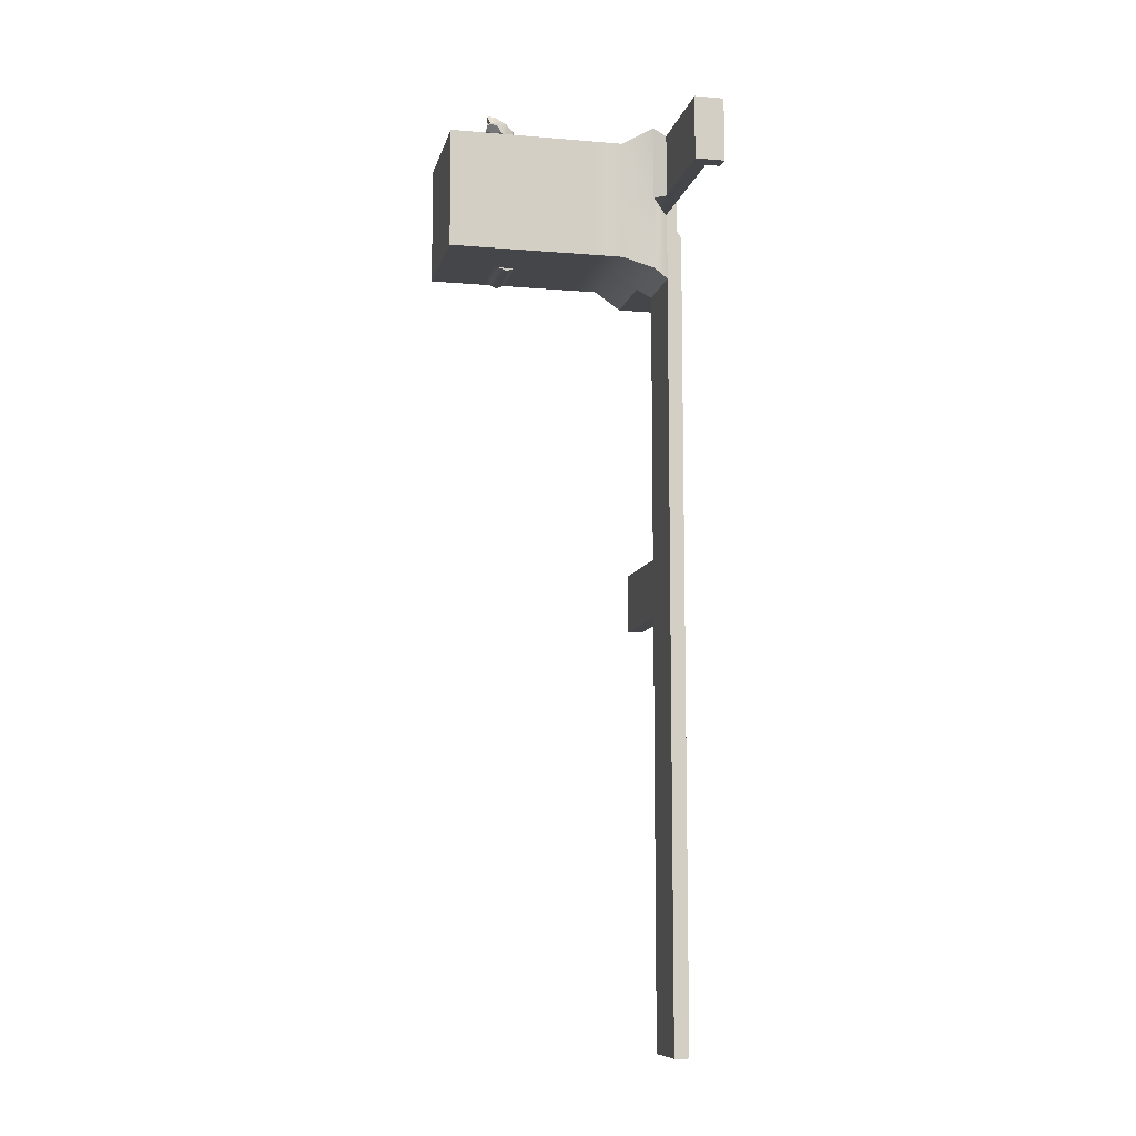
<metadata>
{"format":"obj","ext":"obj","renderer":"f3d","projection":"perspective","resolution":1024,"background":"white","views":[{"elev":-9.6,"azim":77.6,"up":"+Z"}]}
</metadata>
<code>
g default
v 6.992 -8.974 9.639
v 2.992 -8.974 9.639
v 6.992 -7.994 9.639
v 2.992 -7.994 9.639
v 6.992 -7.994 13.64
v 2.992 -7.994 13.64
v 6.992 -8.974 13.64
v 2.992 -8.974 13.64
v 6.992 -4.074 9.639
v 2.992 -4.074 9.639
v 2.992 -4.074 13.64
v 6.992 -4.074 13.64
v 6.992 -3.094 9.639
v 2.992 -3.094 9.639
v 2.992 -3.094 13.64
v 6.992 -3.094 13.64
v 7.453 -2.114 9.178
v 2.531 -2.114 9.178
v 2.531 -2.114 14.1
v 7.453 -2.114 14.1
v 4.992 -2.114 9.178
v 4.992 -2.114 14.1
v 4.992 -3.094 13.64
v 4.992 -4.074 13.64
v 4.992 -7.994 13.64
v 4.992 -8.974 13.64
v 4.992 -8.974 9.639
v 4.992 -7.994 9.639
v 4.992 -4.074 9.639
v 4.992 -3.094 9.639
v 7.453 -2.114 11.64
v 6.992 -3.094 11.64
v 6.992 -4.074 11.64
v 6.992 -7.994 11.64
v 6.992 -8.974 11.64
v 4.992 -8.974 11.64
v 2.992 -8.974 11.64
v 2.992 -7.994 11.64
v 2.992 -4.074 11.64
v 2.992 -3.094 11.64
v 2.531 -2.114 11.64
v 4.992 -2.114 11.64
v 4.992 -2.114 11.64
v 7.453 -2.114 11.64
v 4.992 -2.114 14.1
v 7.453 -2.114 14.1
v 4.992 -2.114 9.178
v 2.531 -2.114 9.178
v 2.531 -2.114 11.64
v 4.992 -2.114 11.64
v 2.531 -2.114 14.1
v 4.992 -2.114 14.1
v 5.166 -1.624 11.81
v 7.28 -1.624 11.81
v 5.166 -1.624 13.93
v 7.28 -1.624 13.93
v 7.299 -1.624 8.884
v 5.147 -1.624 8.884
v 5.147 -1.624 11.04
v 7.299 -1.624 11.04
v 4.992 -0.6438 9.178
v 2.531 -0.6438 9.178
v 2.531 -0.6438 11.64
v 4.992 -0.6438 11.64
v 2.531 -0.6438 14.1
v 4.992 -0.6438 14.1
v 7.299 -1.624 8.884
v 5.147 -1.624 8.884
v 5.147 -1.624 11.04
v 7.299 -1.624 11.04
v 7.299 -1.134 8.884
v 5.147 -1.134 8.884
v 5.147 -1.134 10.35
v 7.299 -1.134 10.35
v 7.299 -1.624 5.884
v 5.147 -1.624 5.884
v 5.147 -1.134 5.884
v 7.299 -1.134 5.884
v 7.299 -1.624 2.884
v 5.147 -1.624 2.884
v 5.147 -1.134 2.884
v 7.299 -1.134 2.884
v 5.166 -1.134 11.81
v 7.28 -1.134 11.81
v 5.166 -1.134 13.93
v 7.28 -1.134 13.93
v 10.28 -1.624 11.81
v 10.28 -1.624 13.93
v 10.28 -1.134 11.81
v 10.28 -1.134 13.93
v 10.78 -1.624 11.81
v 10.78 -1.624 13.93
v 10.78 -1.134 11.81
v 10.78 -1.134 13.93
v 10.28 -0.6438 11.81
v 10.28 -0.6438 13.93
v 10.78 -0.6438 13.93
v 10.78 -0.6438 11.81
v 2.742 -7.68 11.8
v 2.742 -4.388 11.8
v 2.742 -7.68 13.48
v 2.742 -4.388 13.48
v 4.992 -7.21 13.64
v 6.992 -7.21 13.64
v 6.992 -7.21 11.64
v 6.992 -7.21 9.639
v 4.992 -7.21 9.639
v 2.992 -7.21 9.639
v 2.992 -7.21 11.64
v 2.742 -7.021 11.8
v 2.742 -7.021 13.48
v 2.992 -7.21 13.64
v 4.992 -6.426 13.64
v 6.992 -6.426 13.64
v 6.992 -6.426 11.64
v 6.992 -6.426 9.639
v 4.992 -6.426 9.639
v 2.992 -6.426 9.639
v 2.992 -6.426 11.64
v 2.742 -6.363 11.8
v 2.742 -6.363 13.48
v 2.992 -6.426 13.64
v 4.992 -5.642 13.64
v 6.992 -5.642 13.64
v 6.992 -5.642 11.64
v 6.992 -5.642 9.639
v 4.992 -5.642 9.639
v 2.992 -5.642 9.639
v 2.992 -5.642 11.64
v 2.742 -5.705 11.8
v 2.742 -5.705 13.48
v 2.992 -5.642 13.64
v 4.992 -4.858 13.64
v 6.992 -4.858 13.64
v 6.992 -4.858 11.64
v 6.992 -4.858 9.639
v 4.992 -4.858 9.639
v 2.992 -4.858 9.639
v 2.992 -4.858 11.64
v 2.742 -5.046 11.8
v 2.742 -5.046 13.48
v 2.992 -4.858 13.64
v 4.992 -6.948 13.64
v 6.992 -6.948 13.64
v 6.992 -6.948 11.64
v 6.992 -6.948 9.639
v 4.992 -6.948 9.639
v 2.992 -6.948 9.639
v 2.992 -6.948 11.64
v 2.742 -6.802 11.8
v 2.742 -6.802 13.48
v 2.992 -6.948 13.64
v 4.992 -6.687 13.64
v 6.992 -6.687 13.64
v 6.992 -6.687 11.64
v 6.992 -6.687 9.639
v 4.992 -6.687 9.639
v 2.992 -6.687 9.639
v 2.992 -6.687 11.64
v 2.742 -6.582 11.8
v 2.742 -6.582 13.48
v 2.992 -6.687 13.64
v 6.706 -6.426 13.64
v 6.706 -5.642 13.64
v 6.706 -4.858 13.64
v 6.706 -4.074 13.64
v 6.706 -3.094 13.64
v 7.102 -2.114 14.1
v 7.102 -2.114 14.1
v 6.978 -1.624 13.93
v 6.978 -1.134 13.93
v 6.978 -1.134 11.81
v 6.978 -1.624 11.81
v 7.102 -2.114 11.64
v 7.102 -2.114 11.64
v 6.991 -1.624 11.04
v 6.991 -1.624 11.04
v 6.991 -1.134 10.35
v 6.991 -1.134 8.884
v 6.991 -1.134 5.884
v 6.991 -1.134 2.884
v 6.991 -1.624 2.884
v 6.991 -1.624 5.884
v 6.991 -1.624 8.884
v 6.991 -1.624 8.884
v 7.102 -2.114 9.178
v 6.706 -3.094 9.639
v 6.706 -4.074 9.639
v 6.706 -4.858 9.639
v 6.706 -5.642 9.639
v 6.706 -6.426 9.639
v 6.706 -6.687 9.639
v 6.706 -6.948 9.639
v 6.706 -7.21 9.639
v 6.706 -7.994 9.639
v 6.706 -8.974 9.639
v 6.706 -8.974 11.64
v 6.706 -8.974 13.64
v 6.706 -7.994 13.64
v 6.706 -7.21 13.64
v 6.706 -6.948 13.64
v 6.706 -6.687 13.64
v 6.421 -6.426 13.64
v 6.421 -5.642 13.64
v 6.421 -4.858 13.64
v 6.421 -4.074 13.64
v 6.421 -3.094 13.64
v 6.75 -2.114 14.1
v 6.75 -2.114 14.1
v 6.676 -1.624 13.93
v 6.676 -1.134 13.93
v 6.676 -1.134 11.81
v 6.676 -1.624 11.81
v 6.75 -2.114 11.64
v 6.75 -2.114 11.64
v 6.684 -1.624 11.04
v 6.684 -1.624 11.04
v 6.684 -1.134 10.35
v 6.684 -1.134 8.884
v 6.684 -1.134 5.884
v 6.684 -1.134 2.884
v 6.684 -1.624 2.884
v 6.684 -1.624 5.884
v 6.684 -1.624 8.884
v 6.684 -1.624 8.884
v 6.75 -2.114 9.178
v 6.421 -3.094 9.639
v 6.421 -4.074 9.639
v 6.421 -4.858 9.639
v 6.421 -5.642 9.639
v 6.421 -6.426 9.639
v 6.421 -6.687 9.639
v 6.421 -6.948 9.639
v 6.421 -7.21 9.639
v 6.421 -7.994 9.639
v 6.421 -8.974 9.639
v 6.421 -8.974 11.64
v 6.421 -8.974 13.64
v 6.421 -7.994 13.64
v 6.421 -7.21 13.64
v 6.421 -6.948 13.64
v 6.421 -6.687 13.64
v 6.135 -6.426 13.64
v 6.135 -5.642 13.64
v 6.135 -4.858 13.64
v 6.135 -4.074 13.64
v 6.135 -3.094 13.64
v 6.398 -2.114 14.1
v 6.398 -2.114 14.1
v 6.374 -1.624 13.93
v 6.374 -1.134 13.93
v 6.374 -1.134 11.81
v 6.374 -1.624 11.81
v 6.398 -2.114 11.64
v 6.398 -2.114 11.64
v 6.376 -1.624 11.04
v 6.376 -1.624 11.04
v 6.376 -1.134 10.35
v 6.376 -1.134 8.884
v 6.376 -1.134 5.884
v 6.376 -1.134 2.884
v 6.376 -1.624 2.884
v 6.376 -1.624 5.884
v 6.376 -1.624 8.884
v 6.376 -1.624 8.884
v 6.398 -2.114 9.178
v 6.135 -3.094 9.639
v 6.135 -4.074 9.639
v 6.135 -4.858 9.639
v 6.135 -5.642 9.639
v 6.135 -6.426 9.639
v 6.135 -6.687 9.639
v 6.135 -6.948 9.639
v 6.135 -7.21 9.639
v 6.135 -7.994 9.639
v 6.135 -8.974 9.639
v 6.135 -8.974 11.64
v 6.135 -8.974 13.64
v 6.135 -7.994 13.64
v 6.135 -7.21 13.64
v 6.135 -6.948 13.64
v 6.135 -6.687 13.64
v 5.849 -6.426 13.64
v 5.849 -5.642 13.64
v 5.849 -4.858 13.64
v 5.849 -4.074 13.64
v 5.849 -3.094 13.64
v 6.047 -2.114 14.1
v 6.047 -2.114 14.1
v 6.072 -1.624 13.93
v 6.072 -1.134 13.93
v 6.072 -1.134 11.81
v 6.072 -1.624 11.81
v 6.047 -2.114 11.64
v 6.047 -2.114 11.64
v 6.069 -1.624 11.04
v 6.069 -1.624 11.04
v 6.069 -1.134 10.35
v 6.069 -1.134 8.884
v 6.069 -1.134 5.884
v 6.069 -1.134 2.884
v 6.069 -1.624 2.884
v 6.069 -1.624 5.884
v 6.069 -1.624 8.884
v 6.069 -1.624 8.884
v 6.047 -2.114 9.178
v 5.849 -3.094 9.639
v 5.849 -4.074 9.639
v 5.849 -4.858 9.639
v 5.849 -5.642 9.639
v 5.849 -6.426 9.639
v 5.849 -6.687 9.639
v 5.849 -6.948 9.639
v 5.849 -7.21 9.639
v 5.849 -7.994 9.639
v 5.849 -8.974 9.639
v 5.849 -8.974 11.64
v 5.849 -8.974 13.64
v 5.849 -7.994 13.64
v 5.849 -7.21 13.64
v 5.849 -6.948 13.64
v 5.849 -6.687 13.64
v 5.564 -6.426 13.64
v 5.564 -5.642 13.64
v 5.564 -4.858 13.64
v 5.564 -4.074 13.64
v 5.564 -3.094 13.64
v 5.695 -2.114 14.1
v 5.695 -2.114 14.1
v 5.77 -1.624 13.93
v 5.77 -1.134 13.93
v 5.77 -1.134 11.81
v 5.77 -1.624 11.81
v 5.695 -2.114 11.64
v 5.695 -2.114 11.64
v 5.762 -1.624 11.04
v 5.762 -1.624 11.04
v 5.762 -1.134 10.35
v 5.762 -1.134 8.884
v 5.762 -1.134 5.884
v 5.762 -1.134 2.884
v 5.762 -1.624 2.884
v 5.762 -1.624 5.884
v 5.762 -1.624 8.884
v 5.762 -1.624 8.884
v 5.695 -2.114 9.178
v 5.564 -3.094 9.639
v 5.564 -4.074 9.639
v 5.564 -4.858 9.639
v 5.564 -5.642 9.639
v 5.564 -6.426 9.639
v 5.564 -6.687 9.639
v 5.564 -6.948 9.639
v 5.564 -7.21 9.639
v 5.564 -7.994 9.639
v 5.564 -8.974 9.639
v 5.564 -8.974 11.64
v 5.564 -8.974 13.64
v 5.564 -7.994 13.64
v 5.564 -7.21 13.64
v 5.278 -6.426 13.64
v 5.278 -5.642 13.64
v 5.278 -4.858 13.64
v 5.278 -4.074 13.64
v 5.278 -3.094 13.64
v 5.344 -2.114 14.1
v 5.344 -2.114 14.1
v 5.468 -1.624 13.93
v 5.468 -1.134 13.93
v 5.468 -1.134 11.81
v 5.468 -1.624 11.81
v 5.344 -2.114 11.64
v 5.344 -2.114 11.64
v 5.454 -1.624 11.04
v 5.454 -1.624 11.04
v 5.454 -1.134 10.35
v 5.454 -1.134 8.884
v 5.454 -1.134 5.884
v 5.454 -1.134 2.884
v 5.454 -1.624 2.884
v 5.454 -1.624 5.884
v 5.454 -1.624 8.884
v 5.454 -1.624 8.884
v 5.344 -2.114 9.178
v 5.278 -3.094 9.639
v 5.278 -4.074 9.639
v 5.278 -4.858 9.639
v 5.278 -5.642 9.639
v 5.278 -6.426 9.639
v 5.278 -6.687 9.639
v 5.278 -6.948 9.639
v 5.278 -7.21 9.639
v 5.278 -7.994 9.639
v 5.278 -8.974 9.639
v 5.278 -8.974 11.64
v 5.278 -8.974 13.64
v 5.278 -7.994 13.64
v 5.278 -7.21 13.64
v 4.992 -6.948 13.64
v 4.992 -6.687 13.64
v 5.849 -6.948 13.64
v 5.849 -6.687 13.64
v 5.278 -7.21 13.64
v 5.564 -7.21 13.64
v 5.278 -6.426 13.64
v 5.564 -6.426 13.64
v 4.992 -6.928 13.75
v 4.992 -6.663 13.81
v 5.849 -6.928 13.75
v 5.849 -6.663 13.81
v 5.278 -7.161 13.8
v 5.564 -7.161 13.8
v 5.278 -6.472 14
v 5.564 -6.472 14
v 4.949 -6.883 13.9
v 4.949 -6.696 14.07
v 5.892 -6.883 13.9
v 5.892 -6.696 14.07
v 5.263 -7.138 13.93
v 5.578 -7.138 13.93
v 5.263 -6.6 14.32
v 5.578 -6.6 14.32
v 4.893 -7.095 14.14
v 4.893 -6.924 14.3
v 5.949 -7.095 14.14
v 5.949 -6.924 14.3
v 5.245 -7.285 14.19
v 5.597 -7.285 14.19
v 5.245 -6.832 14.55
v 5.597 -6.832 14.55
v 4.951 -7.211 14.39
v 4.926 -7.126 14.48
v 5.89 -7.211 14.39
v 5.915 -7.126 14.48
v 5.263 -7.433 14.26
v 5.578 -7.433 14.26
v 5.255 -7.241 14.79
v 5.586 -7.241 14.79
v 5.089 -7.453 14.46
v 5.274 -7.379 14.4
v 5.268 -7.444 14.68
v 5.074 -7.435 14.5
v 5.567 -7.379 14.4
v 5.573 -7.444 14.68
v 5.752 -7.453 14.46
v 5.767 -7.435 14.5
v 5.31 -7.546 14.28
v 5.532 -7.546 14.28
v 5.306 -7.476 14.81
v 5.535 -7.476 14.81
v 5.308 -7.247 14.5
v 5.304 -7.24 14.63
v 5.533 -7.247 14.5
v 5.538 -7.24 14.63
v 4.992 -6.426 9.639
v 2.992 -6.426 9.639
v 4.992 -6.687 9.536
v 2.992 -6.687 9.536
v 4.992 -6.948 9.639
v 2.992 -6.948 9.639
v 4.992 -7.21 9.639
v 2.992 -7.21 9.639
v 5.454 -1.624 2.884
v 5.147 -1.624 2.884
v 5.147 -1.134 2.884
v 5.454 -1.134 2.884
v 7.299 -1.624 2.884
v 6.991 -1.624 2.884
v 6.991 -1.134 2.884
v 7.299 -1.134 2.884
v 6.684 -1.624 2.884
v 6.684 -1.134 2.884
v 6.376 -1.624 2.884
v 6.376 -1.134 2.884
v 6.069 -1.624 2.884
v 6.069 -1.134 2.884
v 5.762 -1.624 2.884
v 5.762 -1.134 2.884
v 5.454 -1.624 -0.3298
v 5.147 -1.624 -0.3298
v 5.147 -1.134 -0.3298
v 5.454 -1.134 -0.3298
v 7.299 -1.624 -0.3298
v 6.991 -1.624 -0.3298
v 6.991 -1.134 -0.3298
v 7.299 -1.134 -0.3298
v 6.684 -1.624 -0.3298
v 6.684 -1.134 -0.3298
v 6.376 -1.624 -0.3298
v 6.376 -1.134 -0.3298
v 6.069 -1.624 -0.3298
v 6.069 -1.134 -0.3298
v 5.762 -1.624 -0.3298
v 5.762 -1.134 -0.3298
v 5.454 -1.624 -2.33
v 5.147 -1.624 -2.33
v 5.147 -1.134 -2.33
v 5.454 -1.134 -2.33
v 7.299 -1.624 -2.33
v 6.991 -1.624 -2.33
v 6.991 -1.134 -2.33
v 7.299 -1.134 -2.33
v 6.684 -1.624 -2.33
v 6.684 -1.134 -2.33
v 6.376 -1.624 -2.33
v 6.376 -1.134 -2.33
v 6.069 -1.624 -2.33
v 6.069 -1.134 -2.33
v 5.762 -1.624 -2.33
v 5.762 -1.134 -2.33
v 5.454 -1.624 -16.61
v 5.147 -1.624 -16.61
v 5.147 -1.134 -16.61
v 5.454 -1.134 -16.61
v 7.299 -1.624 -16.61
v 6.991 -1.624 -16.61
v 6.991 -1.134 -16.61
v 7.299 -1.134 -16.61
v 6.684 -1.624 -16.61
v 6.684 -1.134 -16.61
v 6.376 -1.624 -16.61
v 6.376 -1.134 -16.61
v 6.069 -1.624 -16.61
v 6.069 -1.134 -16.61
v 5.762 -1.624 -16.61
v 5.762 -1.134 -16.61
v 1.681 -1.624 -0.3298
v 1.681 -1.134 -0.3298
v 1.681 -1.134 -2.33
v 1.681 -1.624 -2.33
g furnace:pCube1
f 394 27 28 393
f 377 72 73 376
f 397 25 26 396
f 395 36 27 394
f 2 37 38 4
f 35 1 3 34
f 387 137 29 386
f 138 139 39 10
f 133 363 364 24
f 135 136 9 33
f 386 29 30 385
f 10 39 40 14
f 24 364 365 23
f 33 9 13 32
f 385 30 21 384
f 14 40 41 18
f 23 365 366 22
f 32 13 17 31
f 61 62 63 64
f 15 23 22 19
f 11 24 23 15
f 142 133 24 11
f 26 25 6 8
f 27 36 37 2
f 28 27 2 4
f 29 137 138 10
f 30 29 10 14
f 21 30 14 18
f 16 32 31 20
f 12 33 32 16
f 134 135 33 12
f 7 35 34 5
f 396 26 36 395
f 37 36 26 8
f 38 37 8 6
f 100 140 141 102
f 40 39 11 15
f 41 40 15 19
f 64 63 65 66
f 370 83 85 369
f 373 42 43 372
f 42 22 45 43
f 22 366 367 45
f 20 31 44 46
f 21 18 48 47
f 18 41 49 48
f 42 21 47 50
f 41 19 51 49
f 19 22 52 51
f 22 42 50 52
f 372 43 53 371
f 43 45 55 53
f 45 367 368 55
f 46 44 54 56
f 384 21 58 383
f 21 42 59 58
f 42 373 374 59
f 31 17 57 60
f 47 48 62 61
f 48 49 63 62
f 50 47 61 64
f 49 51 65 63
f 51 52 66 65
f 52 50 64 66
f 383 58 68 382
f 58 59 69 68
f 59 374 375 69
f 60 57 67 70
f 511 512 513 514
f 68 69 73 72
f 69 375 376 73
f 70 67 71 74
f 382 68 76 381
f 68 72 77 76
f 72 377 378 77
f 71 67 75 78
f 381 76 80 380
f 76 77 81 80
f 77 378 379 81
f 78 75 79 82
f 371 53 83 370
f 53 55 85 83
f 55 368 369 85
f 92 91 93 94
f 56 54 87 88
f 54 84 89 87
f 84 86 90 89
f 86 56 88 90
f 88 87 91 92
f 87 89 93 91
f 95 96 97 98
f 90 88 92 94
f 89 90 96 95
f 90 94 97 96
f 94 93 98 97
f 93 89 95 98
f 39 139 140 100
f 38 6 101 99
f 142 11 102 141
f 11 39 100 102
f 25 397 398 103
f 5 34 105 104
f 34 3 106 105
f 393 28 107 392
f 108 107 28 4
f 4 38 109 108
f 110 109 38 99
f 111 110 99 101
f 6 112 111 101
f 6 25 103 112
f 153 361 113
f 154 155 115 114
f 155 156 116 115
f 390 157 117 389
f 456 455 457 458
f 158 159 119 118
f 120 119 159 160
f 121 120 160 161
f 162 122 121 161
f 162 153 113 122
f 113 361 362 123
f 114 115 125 124
f 115 116 126 125
f 389 117 127 388
f 128 127 117 118
f 118 119 129 128
f 130 129 119 120
f 131 130 120 121
f 122 132 131 121
f 122 113 123 132
f 123 362 363 133
f 124 125 135 134
f 125 126 136 135
f 388 127 137 387
f 138 137 127 128
f 128 129 139 138
f 140 139 129 130
f 141 140 130 131
f 132 142 141 131
f 132 123 133 142
f 103 398 143
f 104 105 145 144
f 105 106 146 145
f 392 107 147 391
f 460 459 461 462
f 108 109 149 148
f 150 149 109 110
f 151 150 110 111
f 112 152 151 111
f 112 103 143 152
f 439 440 441 442
f 144 145 155 154
f 145 146 156 155
f 391 147 157 390
f 458 457 459 460
f 148 149 159 158
f 160 159 149 150
f 161 160 150 151
f 152 162 161 151
f 152 143 153 162
f 163 114 124 164
f 165 164 124 134
f 166 165 134 12
f 167 166 12 16
f 168 167 16 20
f 169 168 20 46
f 170 169 46 56
f 171 170 56 86
f 84 172 171 86
f 54 173 172 84
f 44 174 173 54
f 31 175 174 44
f 176 175 31 60
f 177 176 60 70
f 178 177 70 74
f 71 179 178 74
f 180 179 71 78
f 181 180 78 82
f 515 516 517 518
f 75 183 182 79
f 67 184 183 75
f 57 185 184 67
f 17 186 185 57
f 13 187 186 17
f 9 188 187 13
f 136 189 188 9
f 126 190 189 136
f 116 191 190 126
f 156 192 191 116
f 146 193 192 156
f 106 194 193 146
f 3 195 194 106
f 1 196 195 3
f 35 197 196 1
f 7 198 197 35
f 5 199 198 7
f 200 199 5 104
f 201 200 104 144
f 202 201 144 154
f 163 202 154 114
f 203 163 164 204
f 205 204 164 165
f 206 205 165 166
f 207 206 166 167
f 208 207 167 168
f 209 208 168 169
f 210 209 169 170
f 211 210 170 171
f 172 212 211 171
f 173 213 212 172
f 174 214 213 173
f 175 215 214 174
f 216 215 175 176
f 217 216 176 177
f 218 217 177 178
f 179 219 218 178
f 220 219 179 180
f 221 220 180 181
f 516 519 520 517
f 183 223 222 182
f 184 224 223 183
f 185 225 224 184
f 186 226 225 185
f 187 227 226 186
f 188 228 227 187
f 189 229 228 188
f 190 230 229 189
f 191 231 230 190
f 192 232 231 191
f 193 233 232 192
f 194 234 233 193
f 195 235 234 194
f 196 236 235 195
f 197 237 236 196
f 198 238 237 197
f 199 239 238 198
f 240 239 199 200
f 241 240 200 201
f 242 241 201 202
f 203 242 202 163
f 243 203 204 244
f 245 244 204 205
f 246 245 205 206
f 247 246 206 207
f 248 247 207 208
f 249 248 208 209
f 250 249 209 210
f 251 250 210 211
f 212 252 251 211
f 213 253 252 212
f 214 254 253 213
f 215 255 254 214
f 256 255 215 216
f 257 256 216 217
f 258 257 217 218
f 219 259 258 218
f 260 259 219 220
f 261 260 220 221
f 519 521 522 520
f 223 263 262 222
f 224 264 263 223
f 225 265 264 224
f 226 266 265 225
f 227 267 266 226
f 228 268 267 227
f 229 269 268 228
f 230 270 269 229
f 231 271 270 230
f 232 272 271 231
f 233 273 272 232
f 234 274 273 233
f 235 275 274 234
f 236 276 275 235
f 237 277 276 236
f 238 278 277 237
f 239 279 278 238
f 280 279 239 240
f 281 280 240 241
f 282 281 241 242
f 243 282 242 203
f 283 243 244 284
f 285 284 244 245
f 286 285 245 246
f 287 286 246 247
f 288 287 247 248
f 289 288 248 249
f 290 289 249 250
f 291 290 250 251
f 252 292 291 251
f 253 293 292 252
f 254 294 293 253
f 255 295 294 254
f 296 295 255 256
f 297 296 256 257
f 298 297 257 258
f 259 299 298 258
f 300 299 259 260
f 301 300 260 261
f 521 523 524 522
f 263 303 302 262
f 264 304 303 263
f 265 305 304 264
f 266 306 305 265
f 267 307 306 266
f 268 308 307 267
f 269 309 308 268
f 270 310 309 269
f 271 311 310 270
f 272 312 311 271
f 273 313 312 272
f 274 314 313 273
f 275 315 314 274
f 276 316 315 275
f 277 317 316 276
f 278 318 317 277
f 279 319 318 278
f 320 319 279 280
f 321 320 280 281
f 322 321 281 282
f 283 322 282 243
f 323 283 284 324
f 325 324 284 285
f 326 325 285 286
f 327 326 286 287
f 328 327 287 288
f 329 328 288 289
f 330 329 289 290
f 331 330 290 291
f 292 332 331 291
f 293 333 332 292
f 294 334 333 293
f 295 335 334 294
f 336 335 295 296
f 337 336 296 297
f 338 337 297 298
f 299 339 338 298
f 340 339 299 300
f 341 340 300 301
f 523 525 526 524
f 303 343 342 302
f 304 344 343 303
f 305 345 344 304
f 306 346 345 305
f 307 347 346 306
f 308 348 347 307
f 309 349 348 308
f 310 350 349 309
f 311 351 350 310
f 312 352 351 311
f 313 353 352 312
f 314 354 353 313
f 315 355 354 314
f 316 356 355 315
f 317 357 356 316
f 318 358 357 317
f 319 359 358 318
f 360 359 319 320
f 321 360 320
f 444 443 445 446
f 323 322 283
f 361 323 324 362
f 363 362 324 325
f 364 363 325 326
f 365 364 326 327
f 366 365 327 328
f 367 366 328 329
f 368 367 329 330
f 369 368 330 331
f 332 370 369 331
f 333 371 370 332
f 334 372 371 333
f 335 373 372 334
f 374 373 335 336
f 375 374 336 337
f 376 375 337 338
f 339 377 376 338
f 378 377 339 340
f 379 378 340 341
f 525 511 514 526
f 343 381 380 342
f 344 382 381 343
f 345 383 382 344
f 346 384 383 345
f 347 385 384 346
f 348 386 385 347
f 349 387 386 348
f 350 388 387 349
f 351 389 388 350
f 352 390 389 351
f 353 391 390 352
f 354 392 391 353
f 355 393 392 354
f 356 394 393 355
f 357 395 394 356
f 358 396 395 357
f 359 397 396 358
f 398 397 359 360
f 440 447 448 443
f 452 451 453 454
f 449 441 444 450
f 442 441 449
f 450 444 446
f 443 448 445
f 439 447 440
f 153 143 399 400
f 321 322 402 401
f 398 360 404 403
f 323 361 405 406
f 361 153 400 405
f 322 323 406 402
f 360 321 401 404
f 143 398 403 399
f 400 399 407 408
f 401 402 410 409
f 403 404 412 411
f 406 405 413 414
f 405 400 408 413
f 402 406 414 410
f 404 401 409 412
f 399 403 411 407
f 408 407 415 416
f 409 410 418 417
f 411 412 420 419
f 414 413 421 422
f 413 408 416 421
f 410 414 422 418
f 412 409 417 420
f 407 411 419 415
f 416 415 423 424
f 417 418 426 425
f 419 420 428 427
f 422 421 429 430
f 421 416 424 429
f 418 422 430 426
f 420 417 425 428
f 415 419 427 423
f 424 423 431 432
f 425 426 434 433
f 427 428 436 435
f 430 429 437 438
f 429 424 432 437
f 426 430 438 434
f 428 425 433 436
f 423 427 435 431
f 432 431 439 442
f 433 434 446 445
f 435 436 448 447
f 438 437 449 450
f 437 432 442 449
f 434 438 450 446
f 436 433 445 448
f 431 435 447 439
f 441 440 451 452
f 440 443 453 451
f 443 444 454 453
f 444 441 452 454
f 118 117 455 456
f 117 157 457 455
f 158 118 456 458
f 147 107 461 459
f 107 108 462 461
f 108 148 460 462
f 157 147 459 457
f 148 158 458 460
f 380 80 464 463
f 80 81 465 464
f 81 379 466 465
f 79 182 468 467
f 181 82 470 469
f 82 79 467 470
f 182 222 471 468
f 221 181 469 472
f 222 262 473 471
f 261 221 472 474
f 262 302 475 473
f 301 261 474 476
f 302 342 477 475
f 341 301 476 478
f 342 380 463 477
f 379 341 478 466
f 463 464 480 479
f 464 465 481 480
f 465 466 482 481
f 467 468 484 483
f 469 470 486 485
f 470 467 483 486
f 468 471 487 484
f 472 469 485 488
f 471 473 489 487
f 474 472 488 490
f 473 475 491 489
f 476 474 490 492
f 475 477 493 491
f 478 476 492 494
f 477 463 479 493
f 466 478 494 482
f 479 480 496 495
f 527 528 529 530
f 481 482 498 497
f 483 484 500 499
f 485 486 502 501
f 486 483 499 502
f 484 487 503 500
f 488 485 501 504
f 487 489 505 503
f 490 488 504 506
f 489 491 507 505
f 492 490 506 508
f 491 493 509 507
f 494 492 508 510
f 493 479 495 509
f 482 494 510 498
f 495 496 512 511
f 496 497 513 512
f 497 498 514 513
f 499 500 516 515
f 501 502 518 517
f 502 499 515 518
f 500 503 519 516
f 504 501 517 520
f 503 505 521 519
f 506 504 520 522
f 505 507 523 521
f 508 506 522 524
f 507 509 525 523
f 510 508 524 526
f 509 495 511 525
f 498 510 526 514
f 480 481 528 527
f 481 497 529 528
f 497 496 530 529
f 496 480 527 530

</code>
